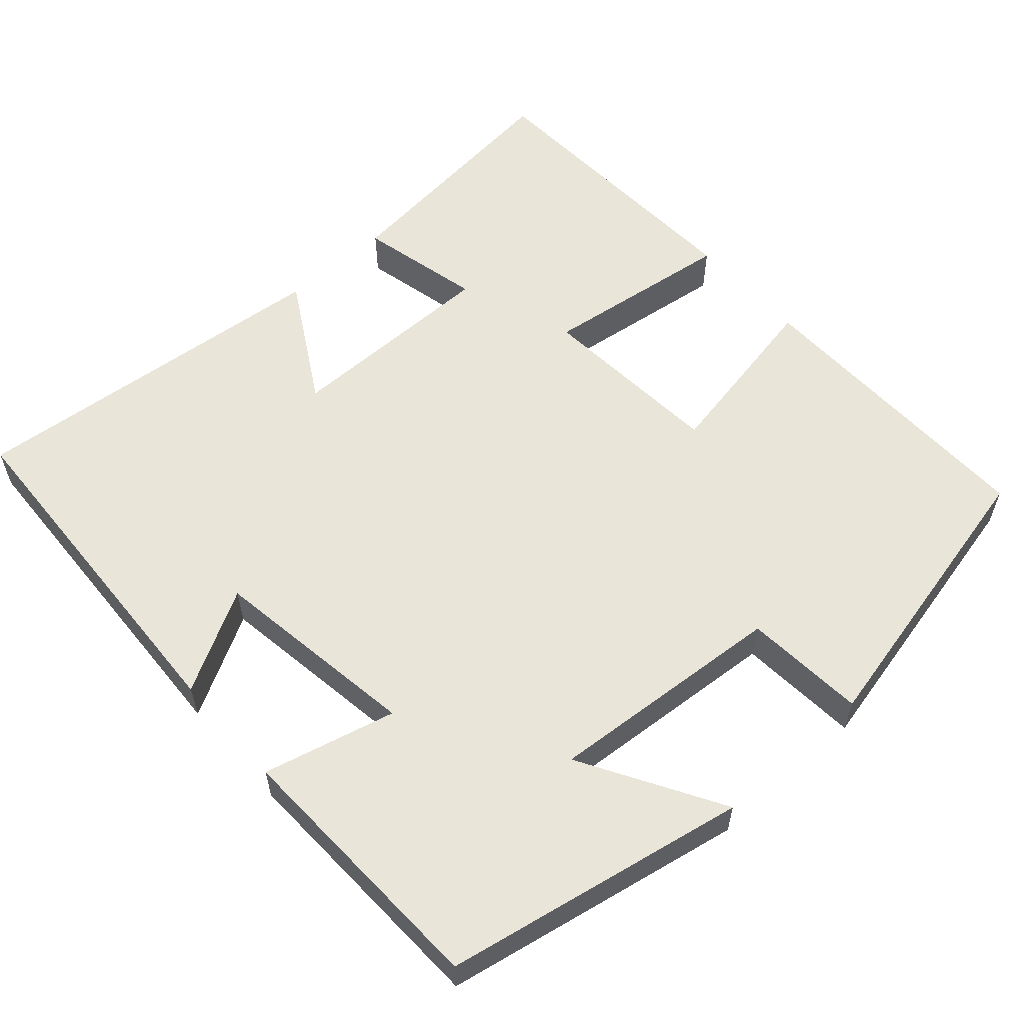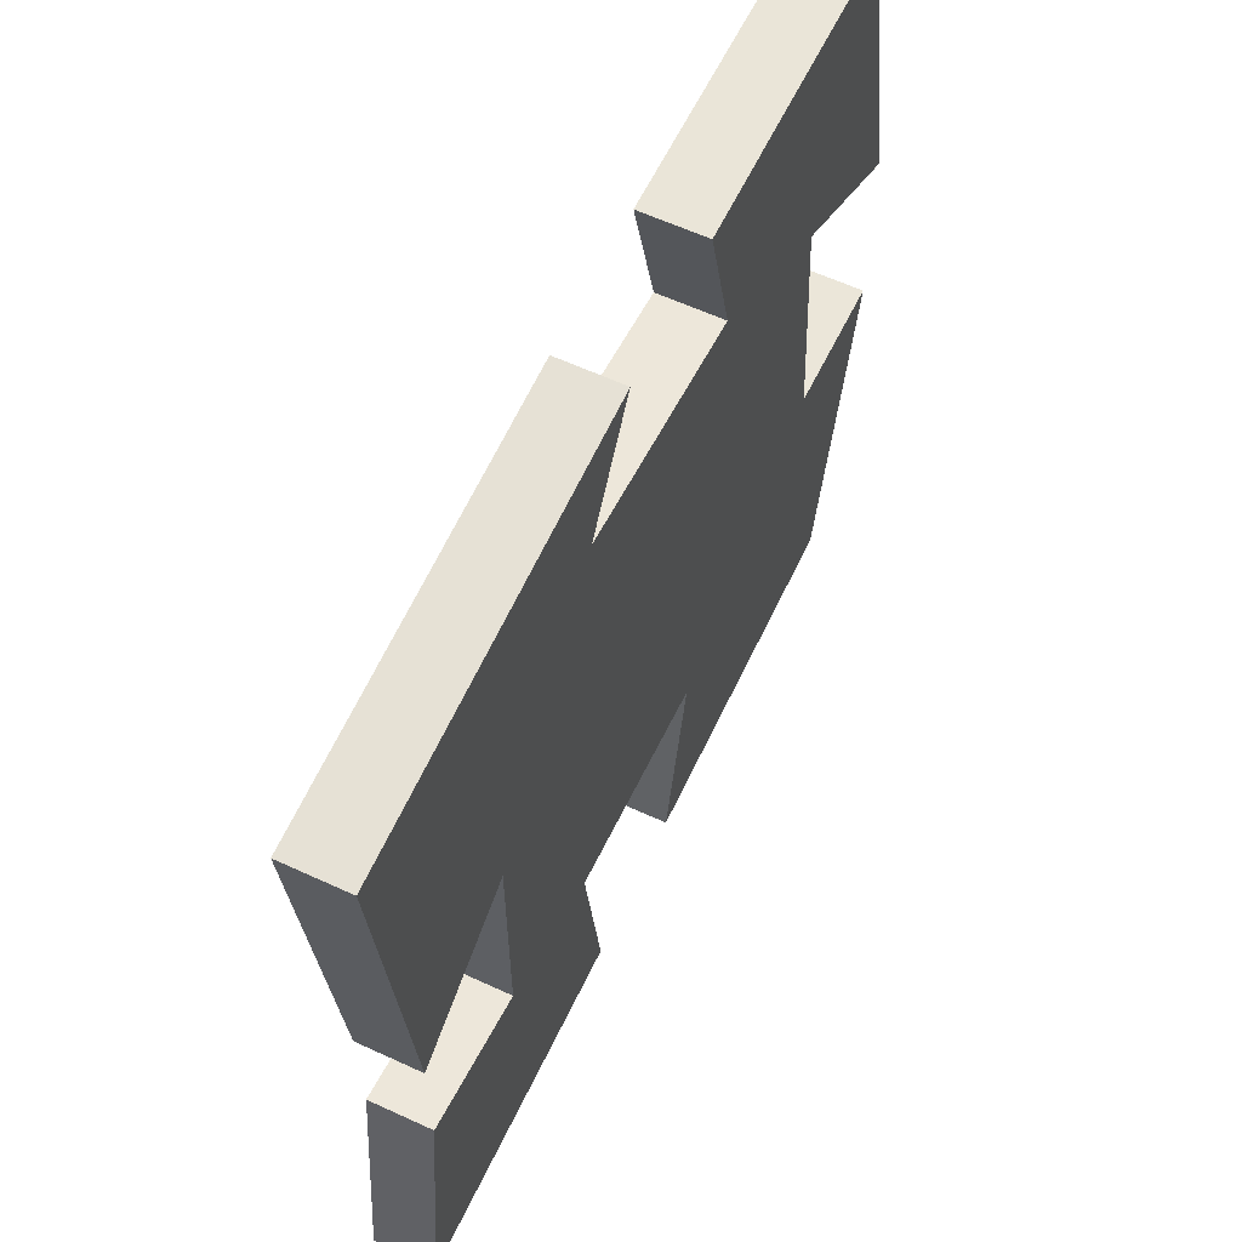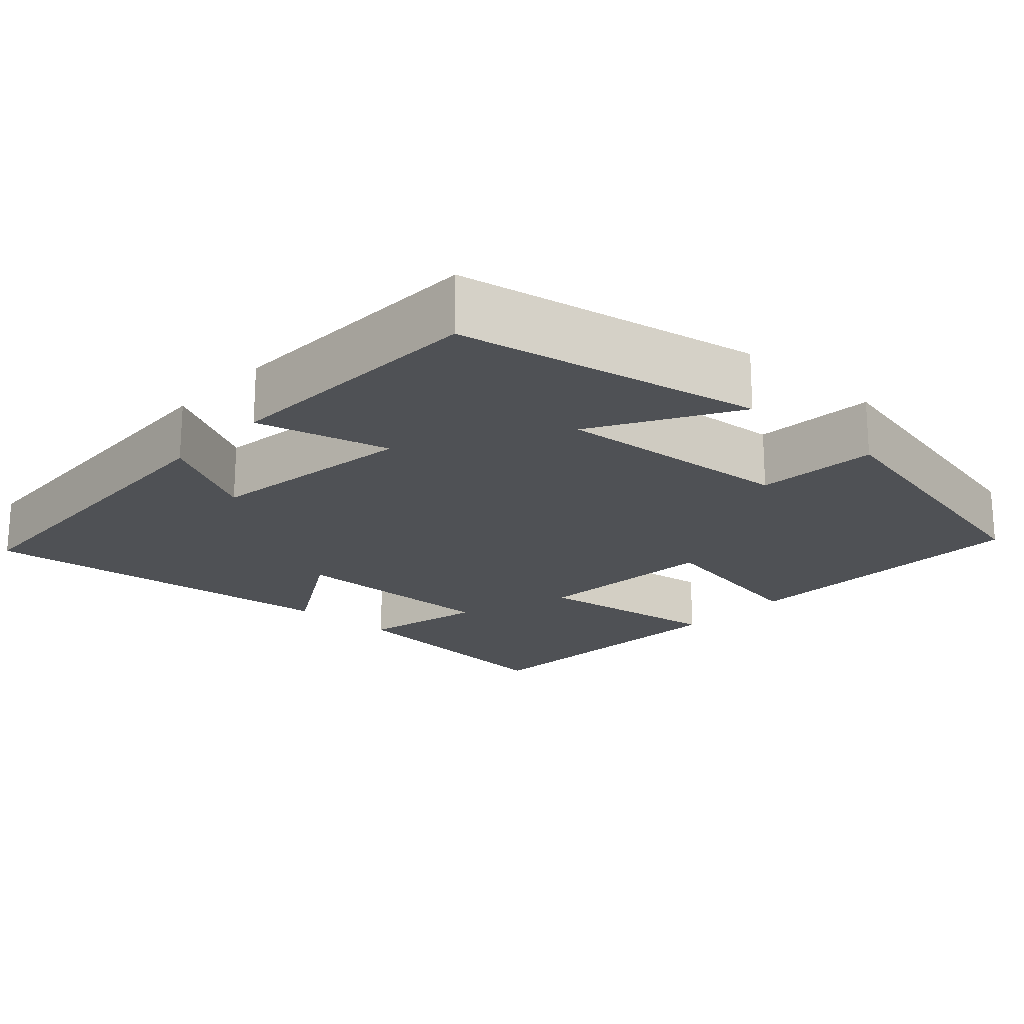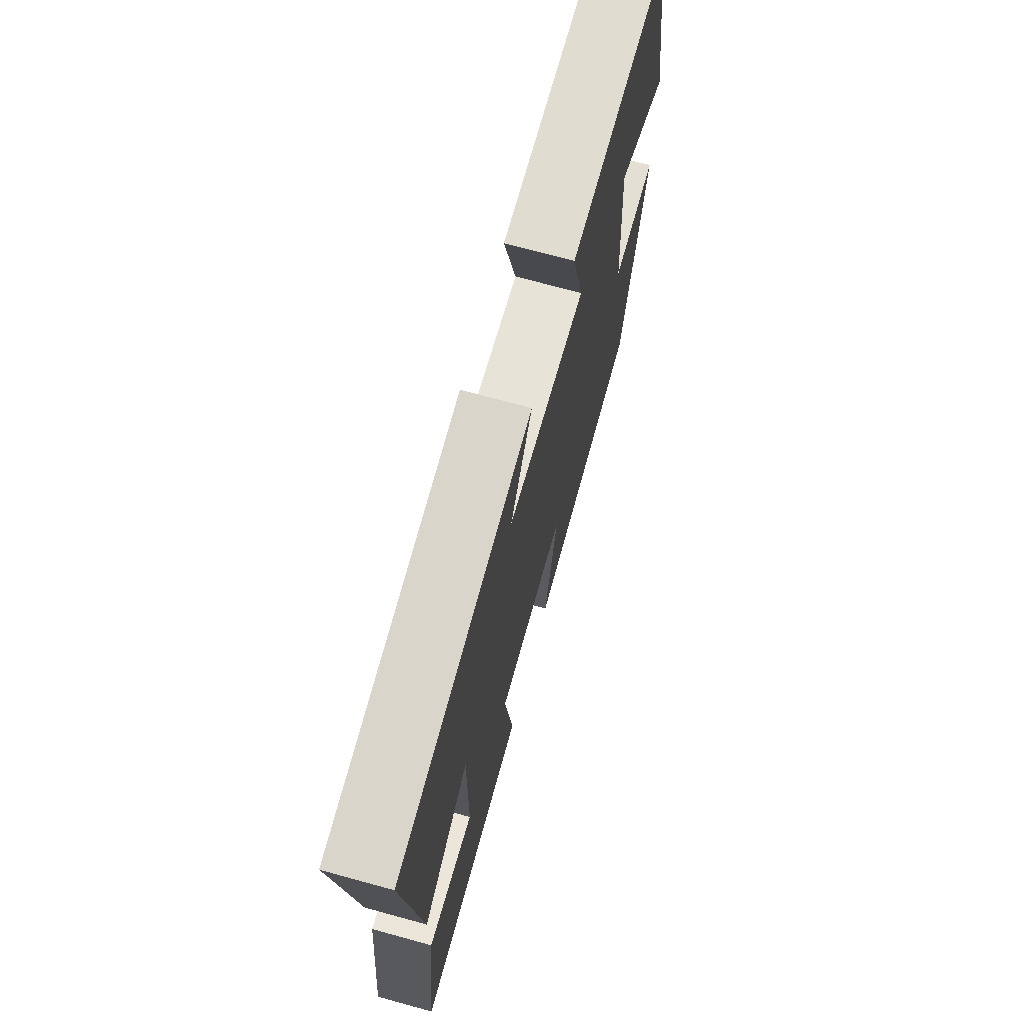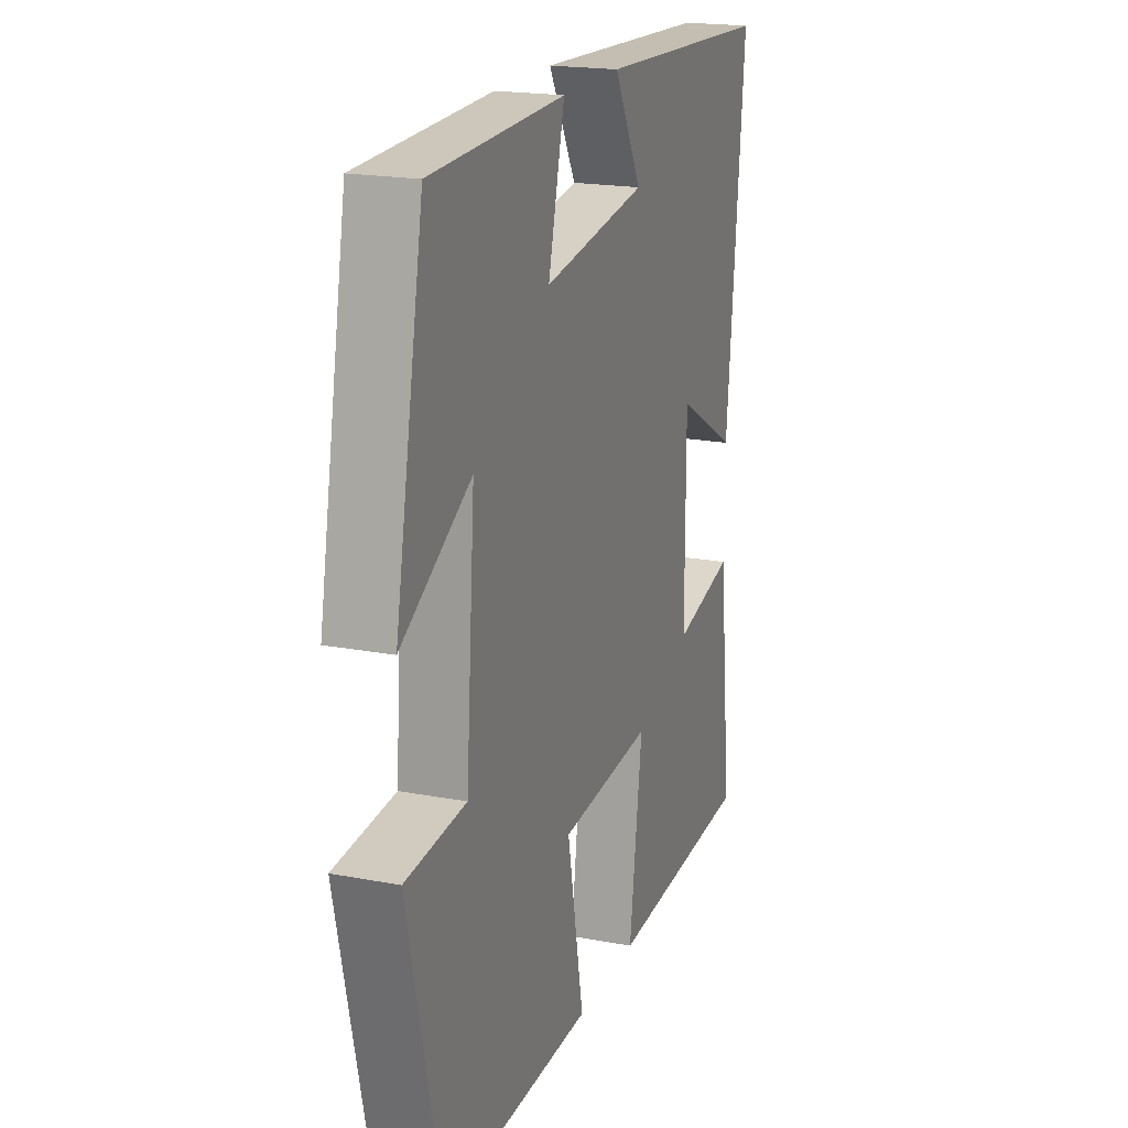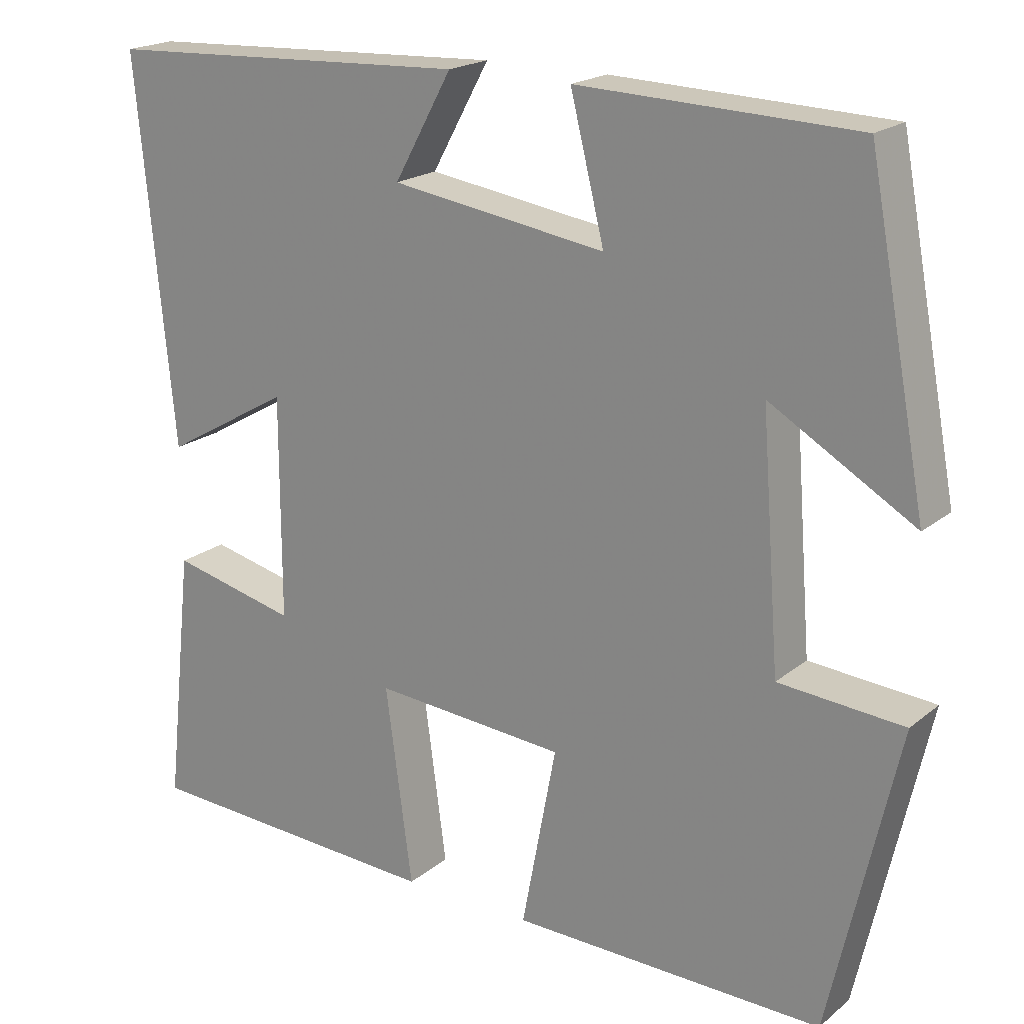
<metadata>
{"format":"obj","ext":"obj","renderer":"f3d","projection":"perspective","resolution":1024,"background":"white","views":[{"elev":57.9,"azim":48.3,"up":"+Y"},{"elev":61.3,"azim":-64.9,"up":"+Z"},{"elev":-19.7,"azim":47.7,"up":"+Y"},{"elev":71.6,"azim":-74.7,"up":"+Z"},{"elev":19.6,"azim":109.5,"up":"+Z"},{"elev":19.9,"azim":34.9,"up":"+Z"}]}
</metadata>
<code>
v 0.425 0.07 0.488
v 0.5 0.07 0.095
v 0.318 0.07 0.201
v 0.342 0.07 -0.109
v 0.5 0.07 -0.121
v 0.414 0.07 -0.506
v 0.017 0.07 -0.5
v 0.061 0.07 -0.268
v -0.183 0.07 -0.25
v -0.149 0.07 -0.5
v -0.536 0.07 -0.482
v -0.5 0.07 -0.156
v -0.339 0.07 -0.193
v -0.339 0.07 0.087
v -0.5 0.07 -0.006
v -0.547 0.07 0.478
v -0.081 0.07 0.5
v -0.154 0.07 0.368
v 0.118 0.07 0.328
v 0.075 0.07 0.5
v 0.425 0 0.488
v 0.5 0 0.095
v 0.318 0 0.201
v 0.342 0 -0.109
v 0.5 0 -0.121
v 0.414 0 -0.506
v 0.017 0 -0.5
v 0.061 0 -0.268
v -0.183 0 -0.25
v -0.149 0 -0.5
v -0.536 0 -0.482
v -0.5 0 -0.156
v -0.339 0 -0.193
v -0.339 0 0.087
v -0.5 0 -0.006
v -0.547 0 0.478
v -0.081 0 0.5
v -0.154 0 0.368
v 0.118 0 0.328
v 0.075 0 0.5
f 19 20 1 2
f 15 16 17 18
f 14 15 18
f 13 14 18 19
f 10 11 12 13
f 9 10 13
f 8 9 13 19
f 5 6 7 8
f 4 5 8
f 3 4 8 19
f 2 3 19
f 22 21 40 39
f 38 37 36 35
f 38 35 34
f 39 38 34 33
f 33 32 31 30
f 33 30 29
f 39 33 29 28
f 28 27 26 25
f 28 25 24
f 39 28 24 23
f 39 23 22
f 1 21 22 2
f 2 22 23 3
f 3 23 24 4
f 4 24 25 5
f 5 25 26 6
f 6 26 27 7
f 7 27 28 8
f 8 28 29 9
f 9 29 30 10
f 10 30 31 11
f 11 31 32 12
f 12 32 33 13
f 13 33 34 14
f 14 34 35 15
f 15 35 36 16
f 16 36 37 17
f 17 37 38 18
f 18 38 39 19
f 19 39 40 20
f 20 40 21 1

</code>
